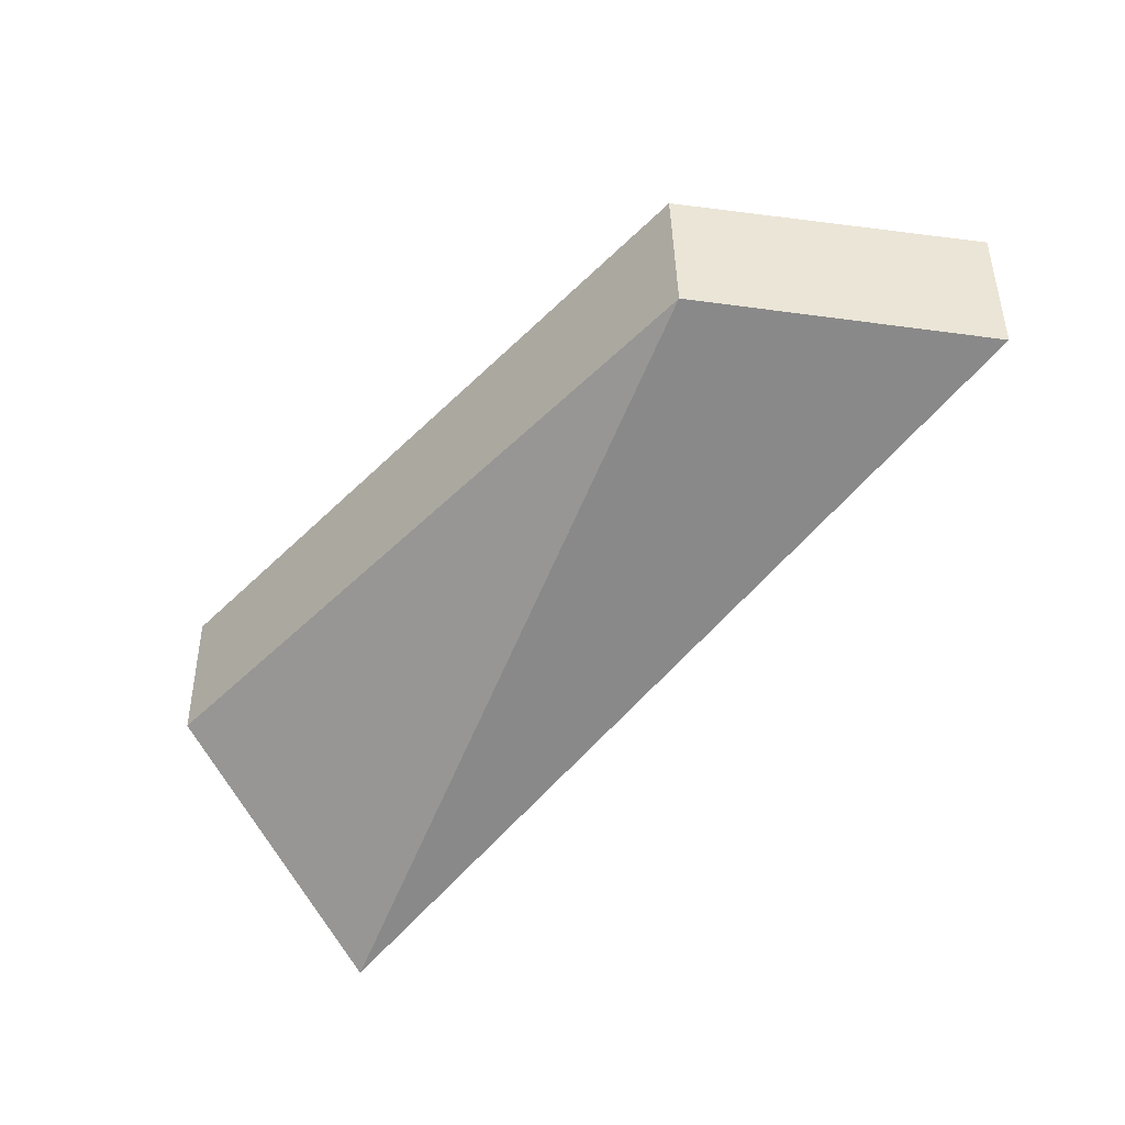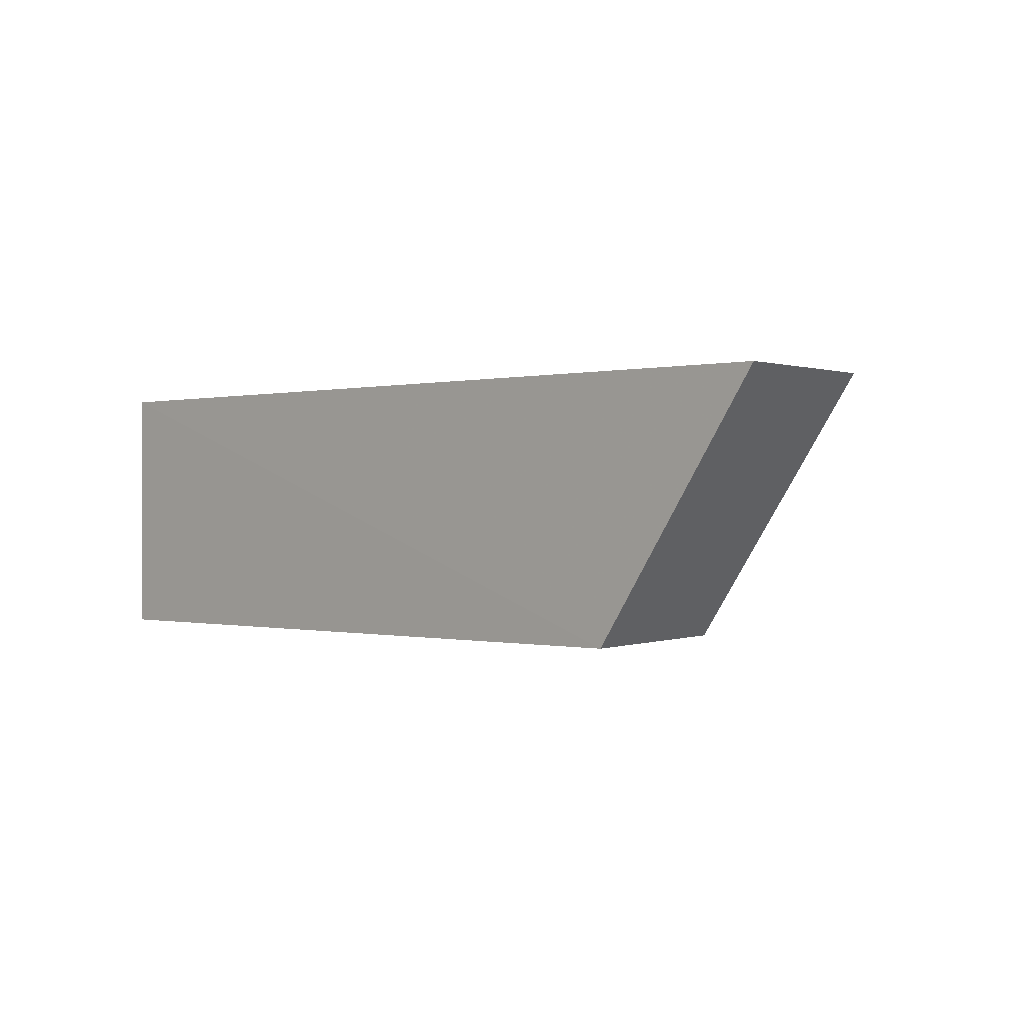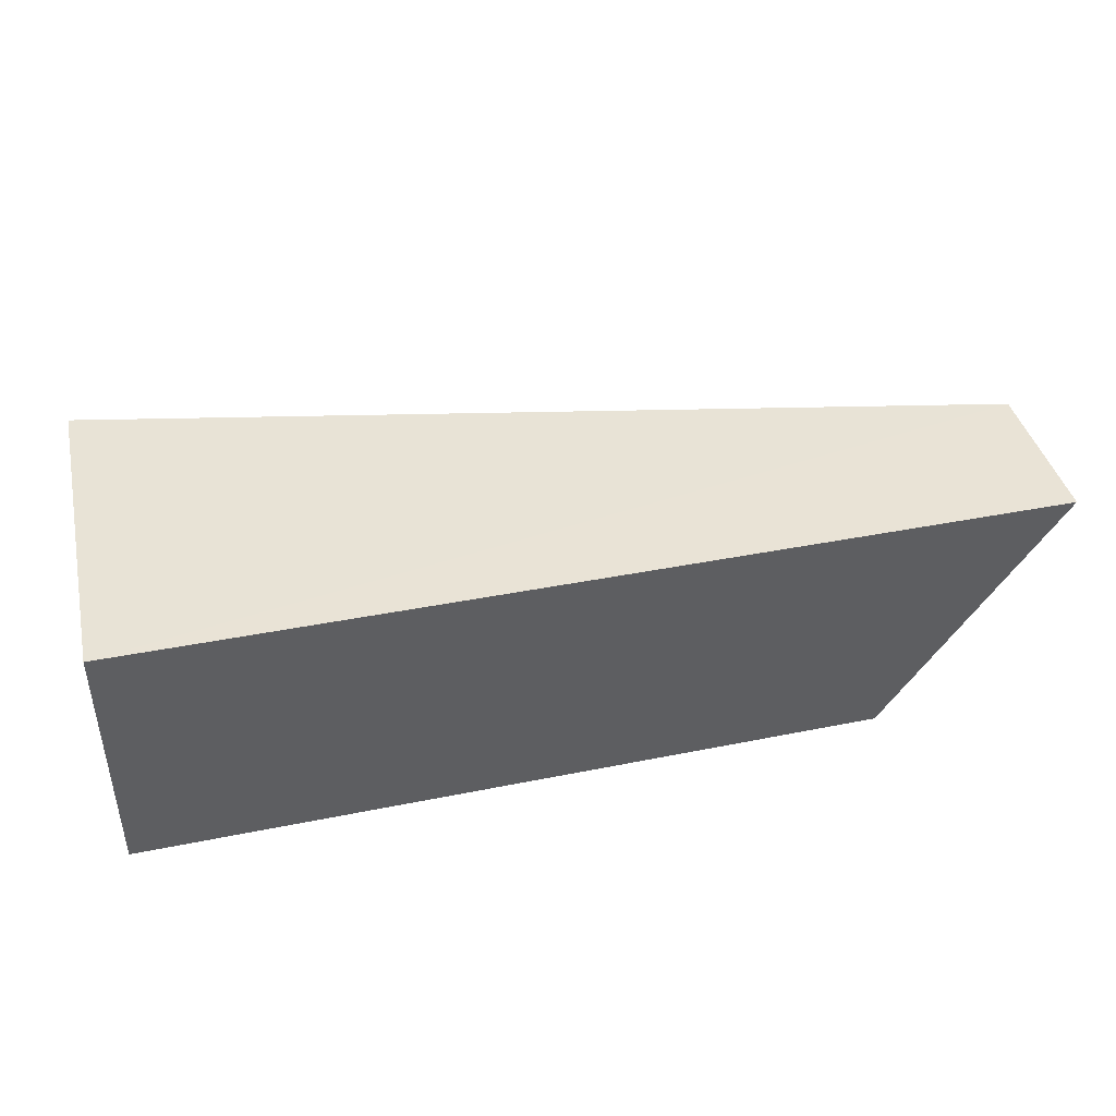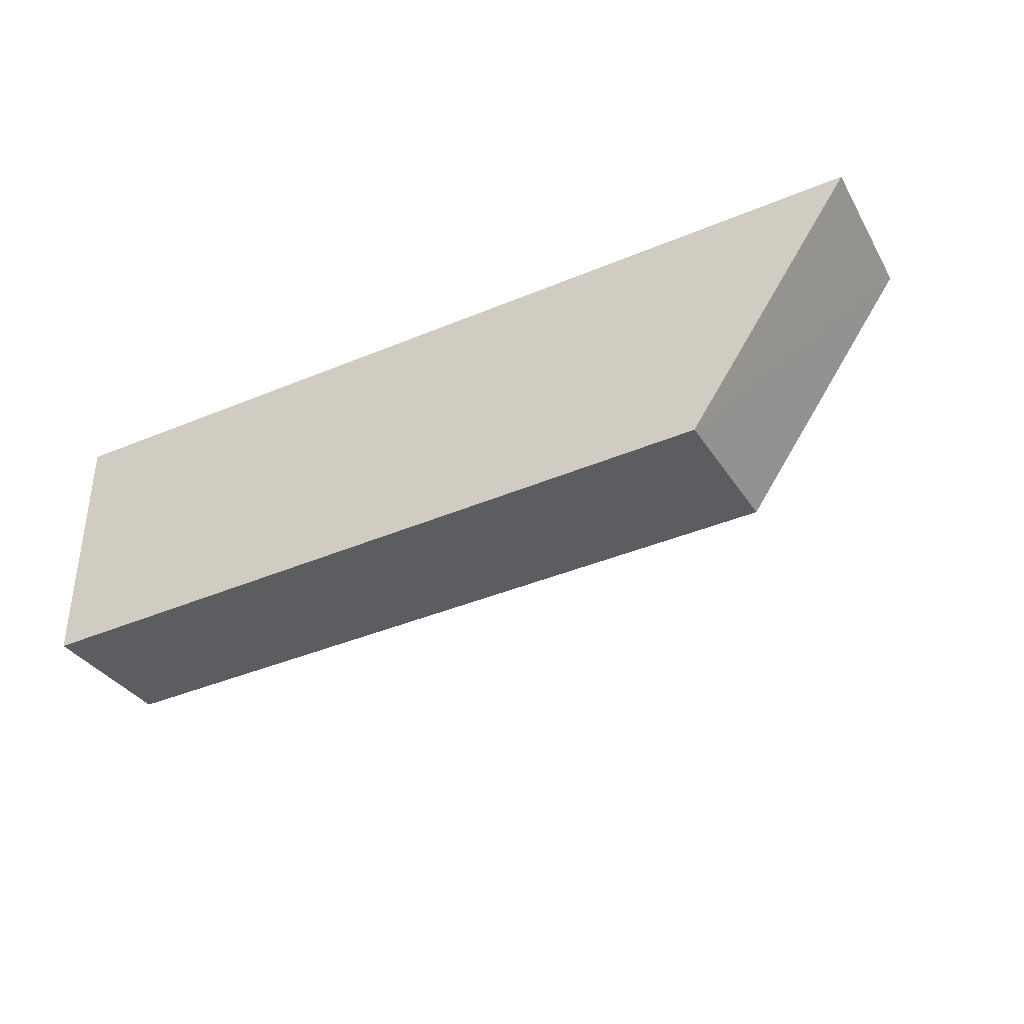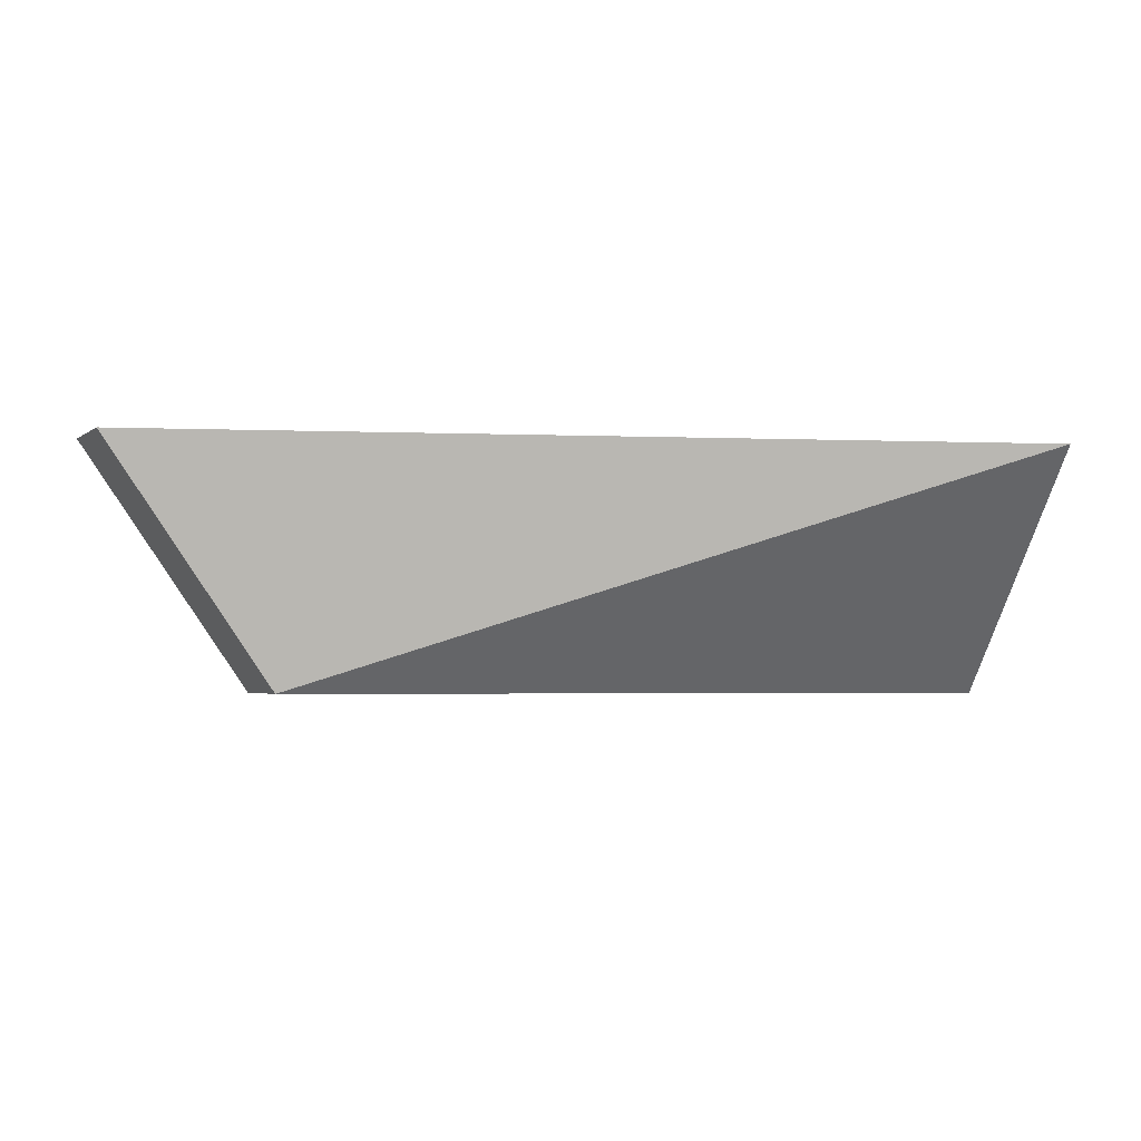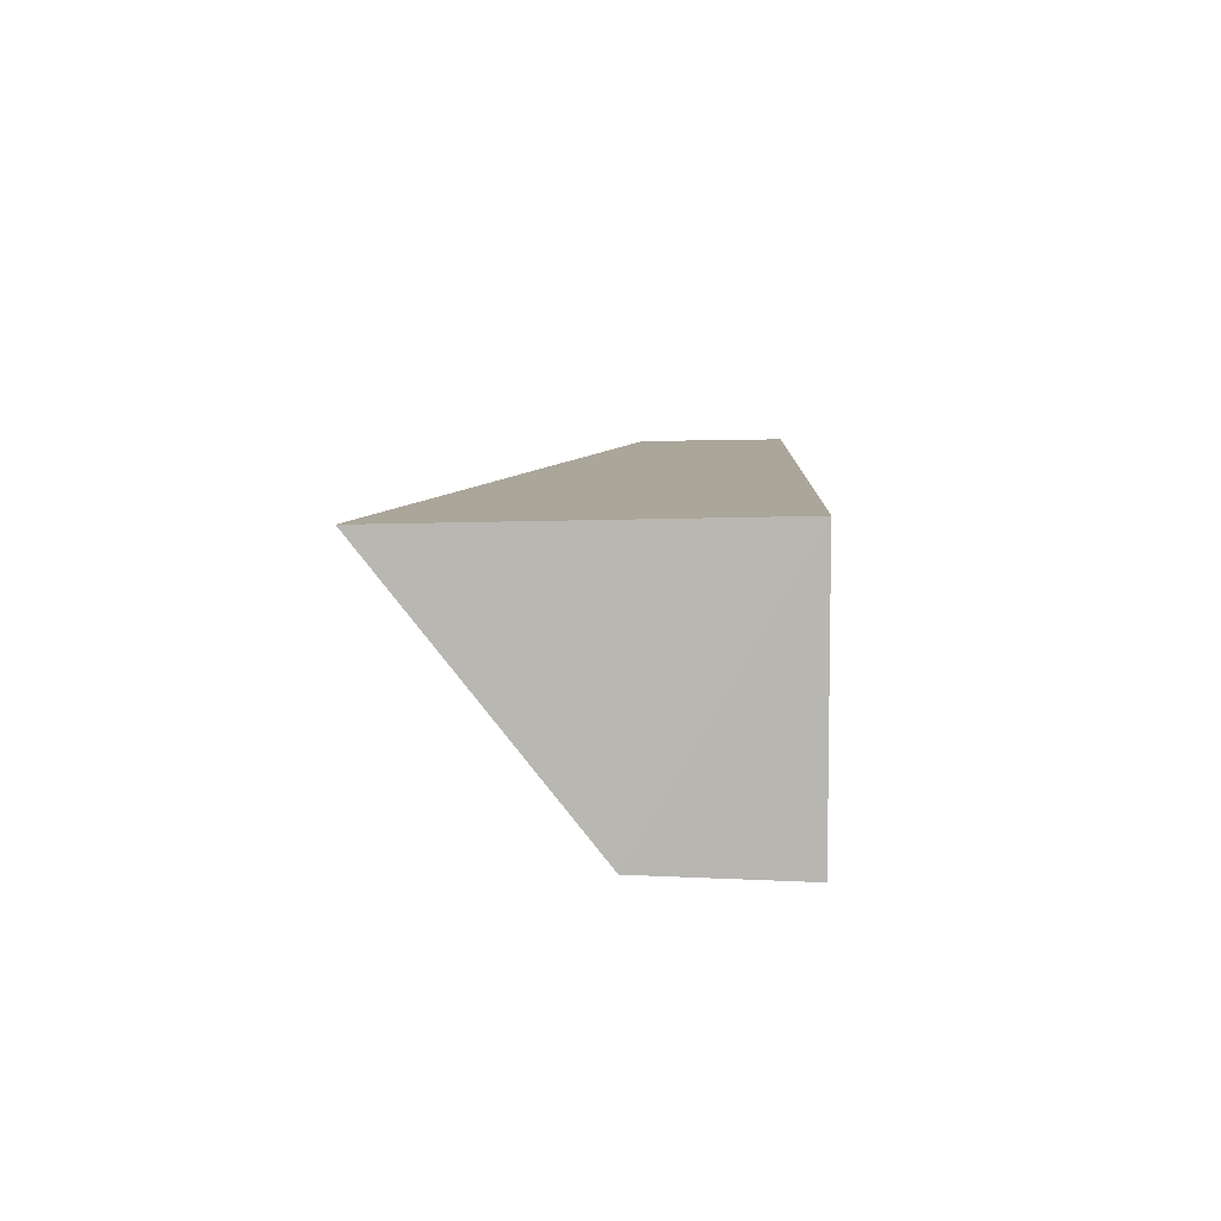
<metadata>
{"format":"obj","ext":"obj","renderer":"f3d","projection":"perspective","resolution":1024,"background":"white","views":[{"elev":-47.7,"azim":-131.8,"up":"+Y"},{"elev":0.4,"azim":-135.3,"up":"+Z"},{"elev":43.0,"azim":166.9,"up":"+Z"},{"elev":-36.8,"azim":-151.5,"up":"+Z"},{"elev":-1.3,"azim":-19.0,"up":"+Z"},{"elev":7.9,"azim":92.3,"up":"+Z"}]}
</metadata>
<code>
v 0.0005962 -0.01094 0.009054
v 0.0005229 -0.02247 0.008798
v 0.0005998 -0.01092 0.0003579
v -0.02414 -0.01083 0.0006355
v -0.02983 -0.01093 0.009058
v -0.02415 -0.01584 0.0007716
v 0.0006066 -0.01585 0.0004999
v -0.02971 -0.01609 0.008978
f 1 3 4
f 5 1 4
f 6 4 3
f 7 1 2
f 7 3 1
f 7 6 3
f 7 2 6
f 8 2 1
f 8 1 5
f 8 6 2
f 8 5 4
f 8 4 6

</code>
